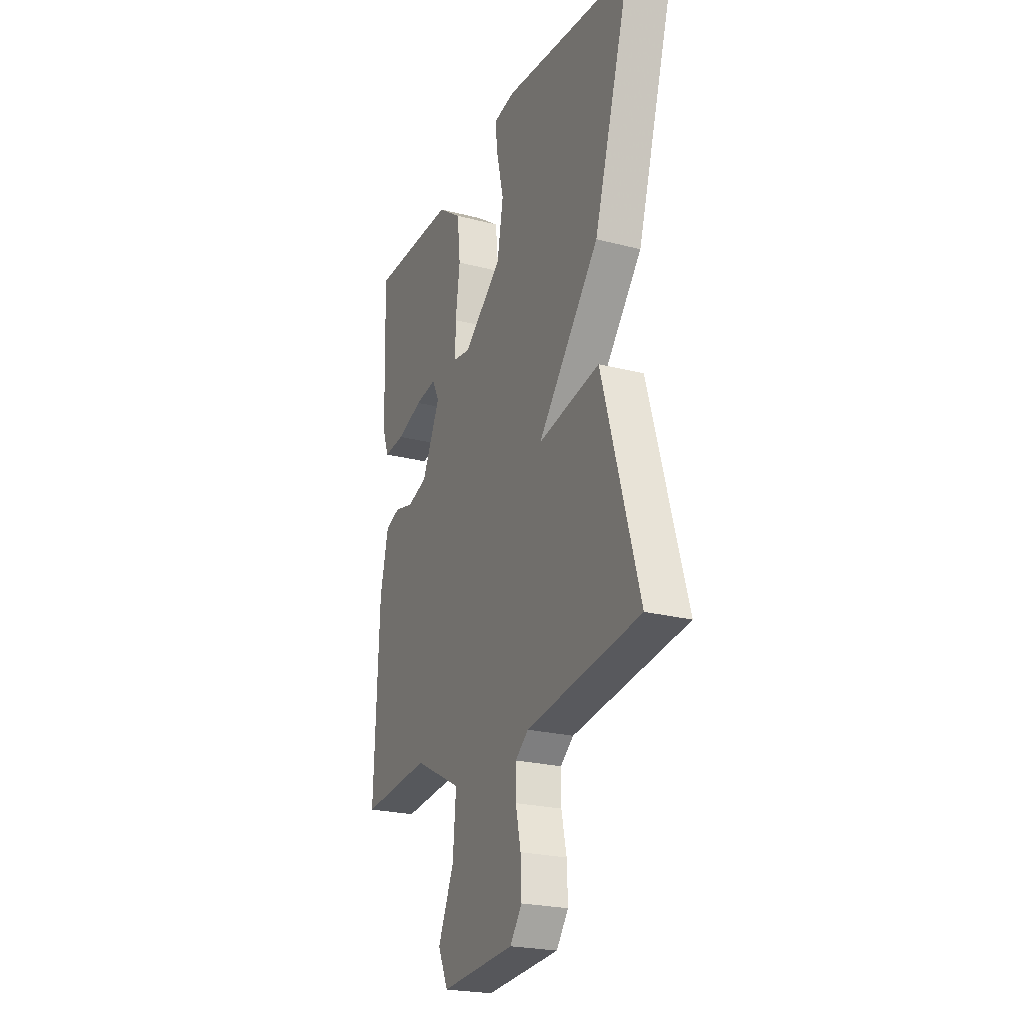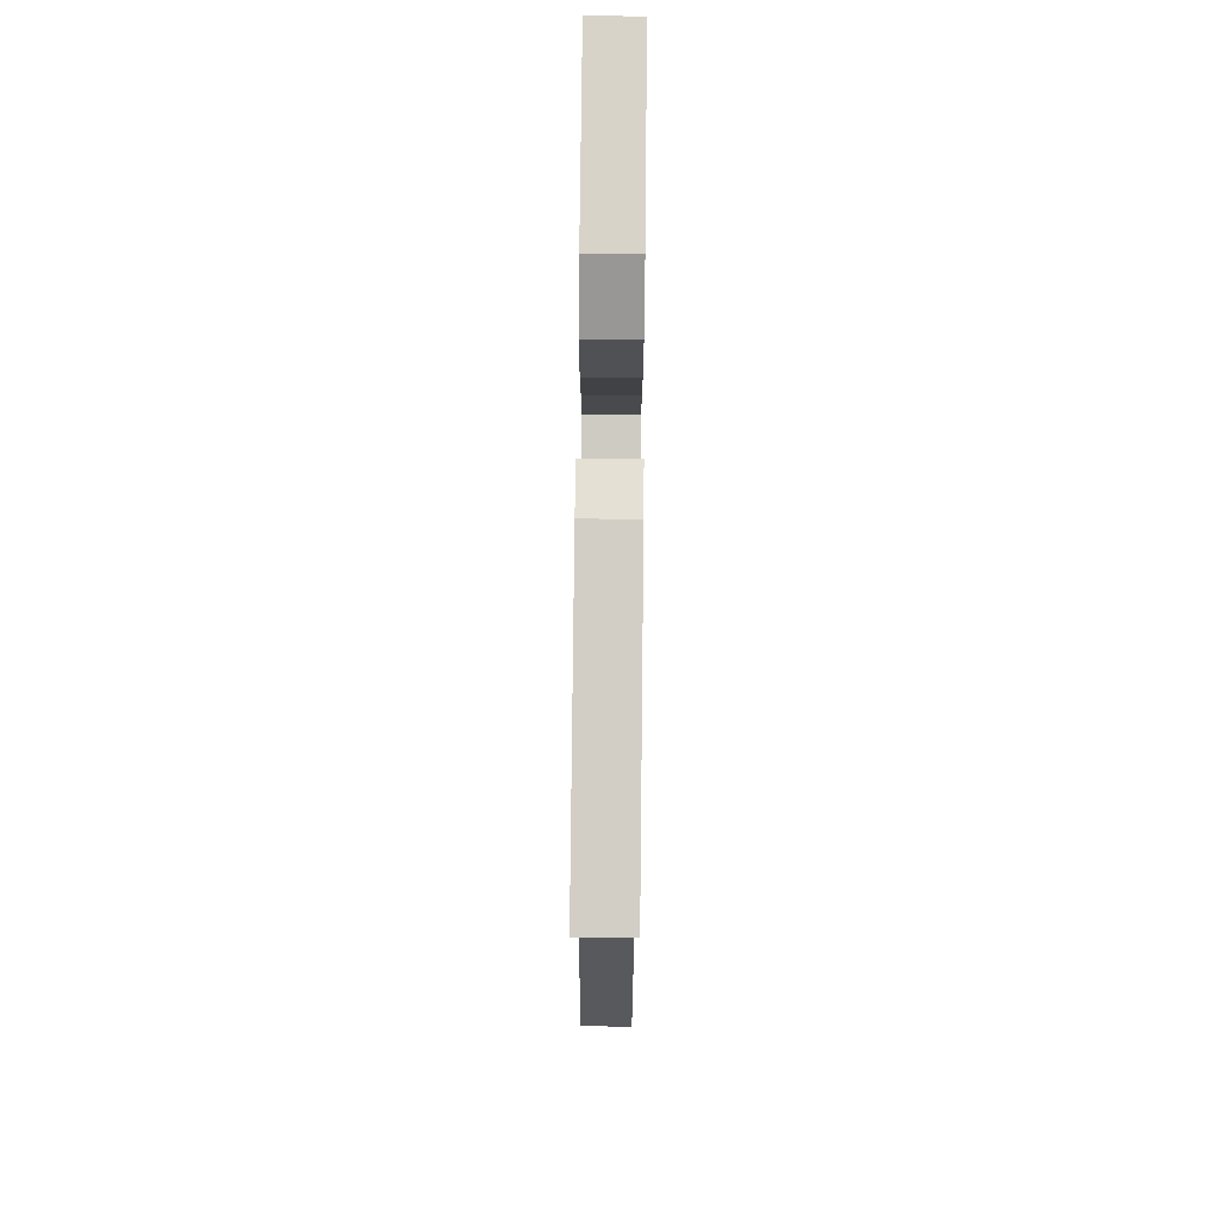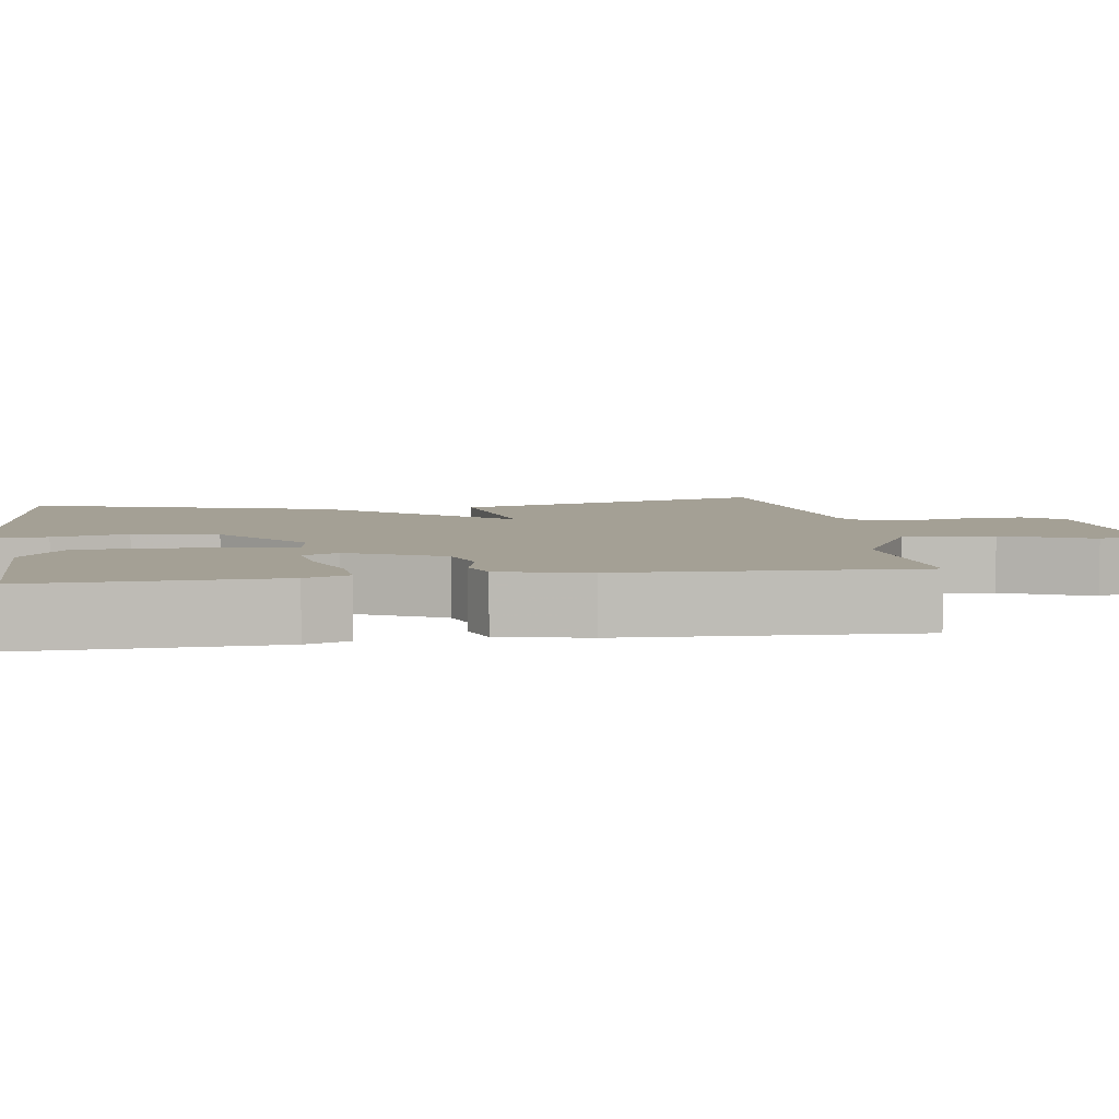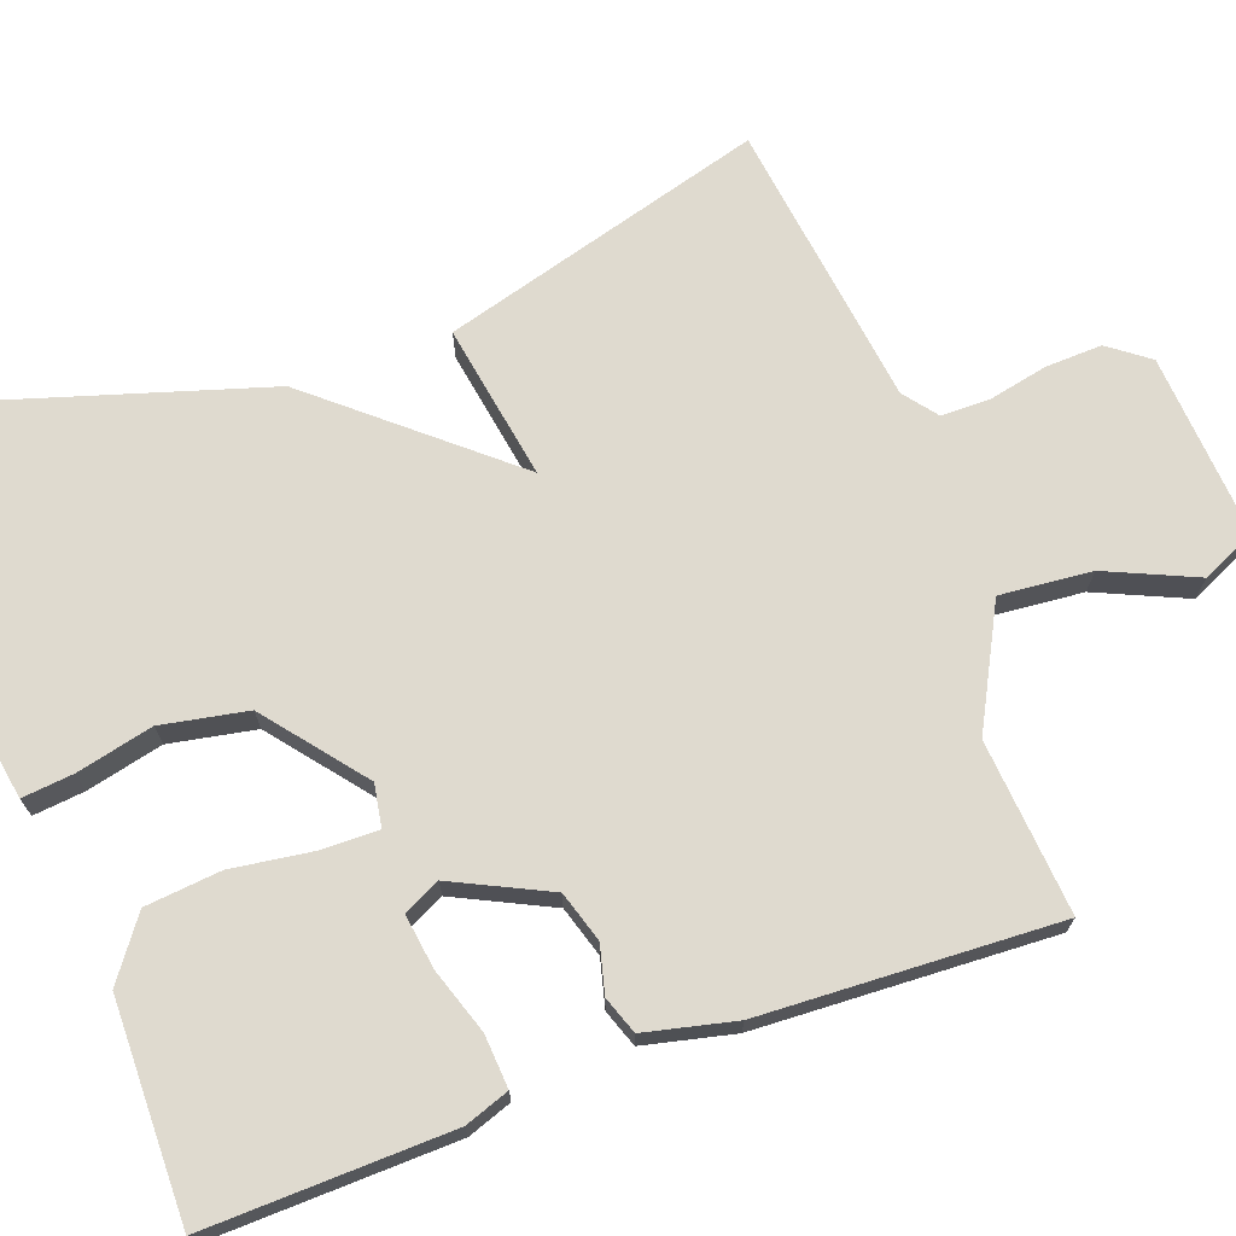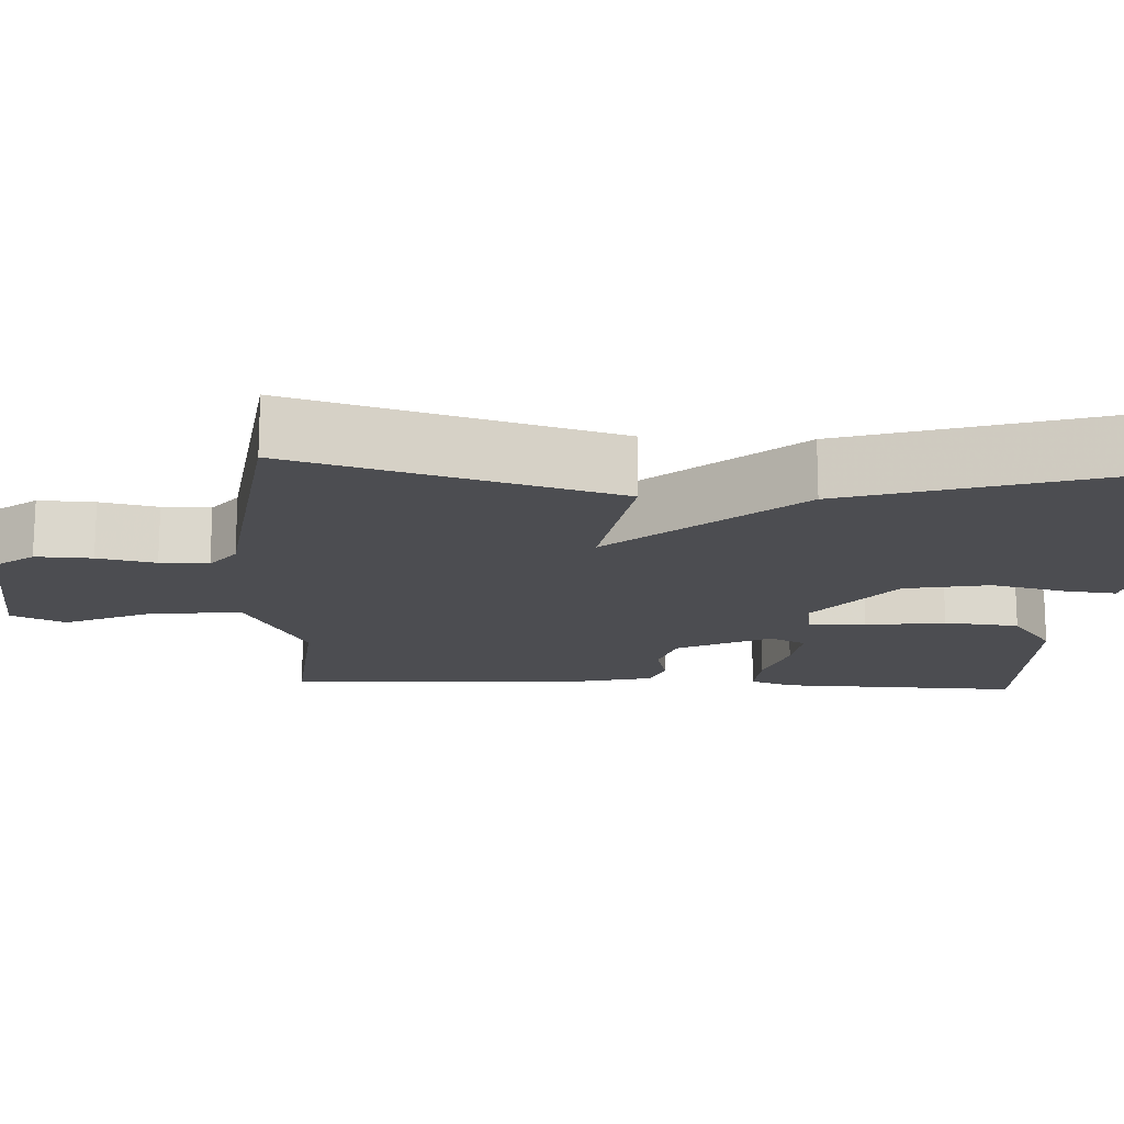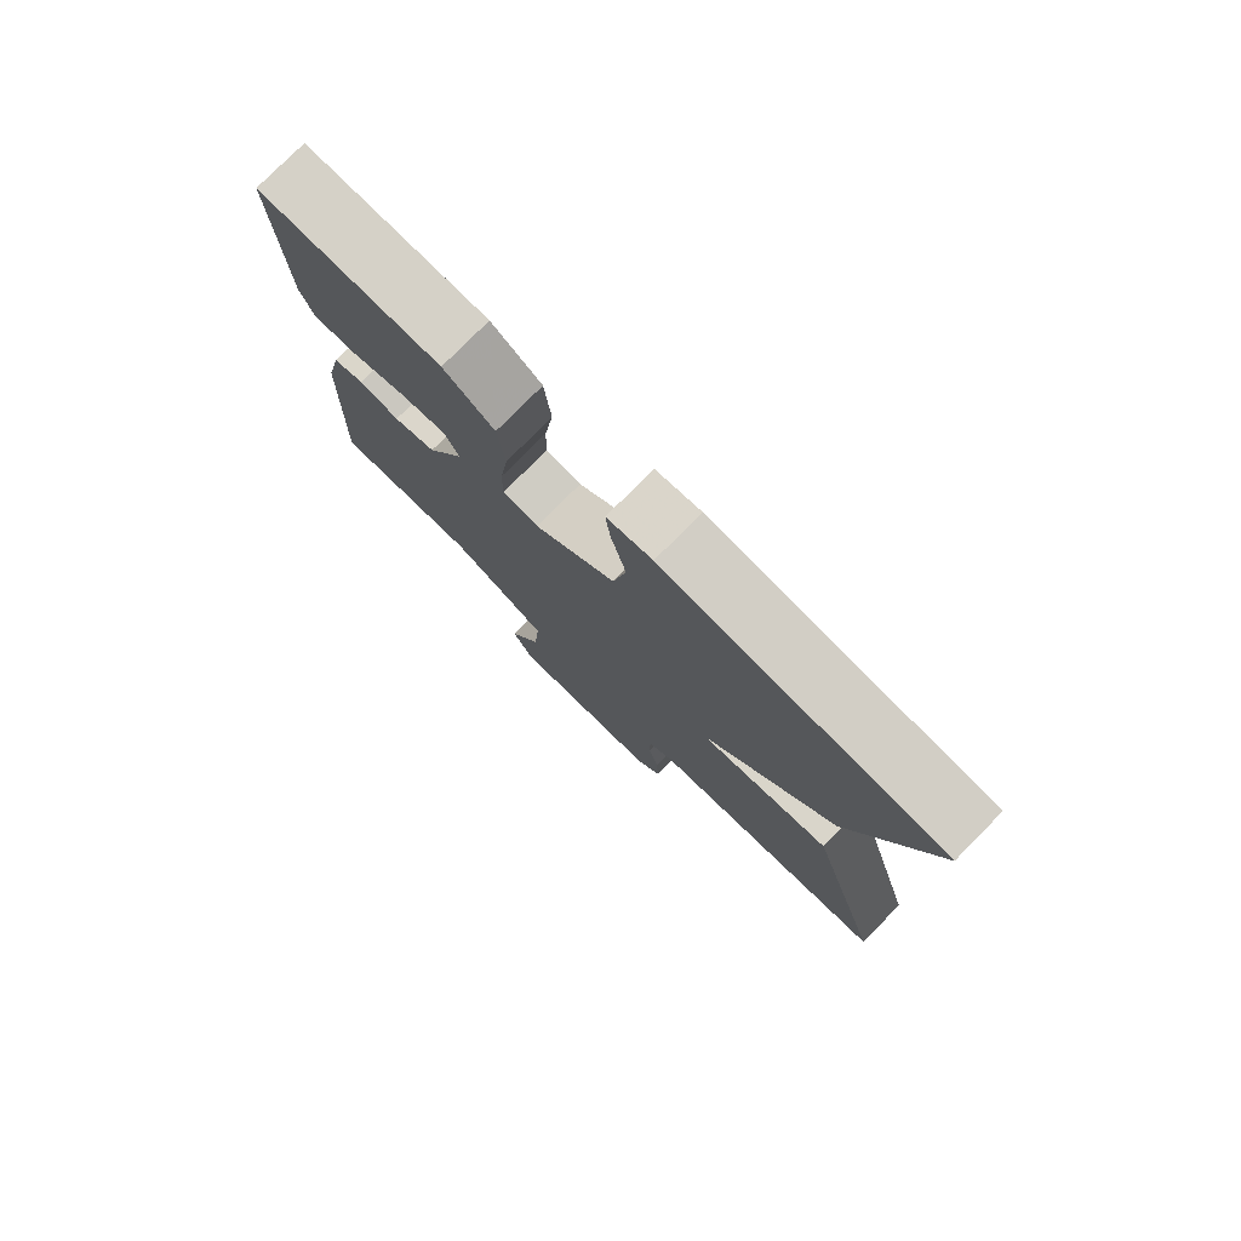
<metadata>
{"format":"obj","ext":"obj","renderer":"f3d","projection":"perspective","resolution":1024,"background":"white","views":[{"elev":-23.5,"azim":-113.5,"up":"+Z"},{"elev":75.9,"azim":-89.4,"up":"+Z"},{"elev":5.8,"azim":81.4,"up":"+Y"},{"elev":70.6,"azim":70.2,"up":"+Y"},{"elev":-16.2,"azim":-92.7,"up":"+Y"},{"elev":78.5,"azim":-135.3,"up":"+Z"}]}
</metadata>
<code>
v 0.5 0.07 0.5
v 0.49 0.07 0.191
v 0.47 0.07 0.135
v 0.403 0.07 0.14
v 0.32 0.07 0.168
v 0.252 0.07 0.178
v 0.229 0.07 0.132
v 0.287 0.07 0.011
v 0.351 0.07 -0.009
v 0.411 0.07 0.006
v 0.458 0.07 -0.011
v 0.484 0.07 -0.125
v 0.5 0.07 -0.5
v 0.28 0.07 -0.481
v 0.13 0.07 -0.559
v 0.14 0.07 -0.675
v 0.19 0.07 -0.789
v 0.158 0.07 -0.858
v -0.075 0.07 -0.841
v -0.113 0.07 -0.79
v -0.11 0.07 -0.718
v -0.094 0.07 -0.644
v -0.094 0.07 -0.582
v -0.136 0.07 -0.549
v -0.5 0.07 -0.5
v -0.382 0.07 -0.091
v -0.184 0.07 -0.125
v -0.382 0.07 0.109
v -0.5 0.07 0.5
v -0.081 0.07 0.545
v -0.013 0.07 0.533
v -0.02 0.07 0.468
v -0.043 0.07 0.371
v -0.023 0.07 0.262
v 0.1 0.07 0.163
v 0.154 0.07 0.172
v 0.153 0.07 0.245
v 0.139 0.07 0.347
v 0.149 0.07 0.443
v 0.225 0.07 0.498
v 0.5 0 0.5
v 0.49 0 0.191
v 0.47 0 0.135
v 0.403 0 0.14
v 0.32 0 0.168
v 0.252 0 0.178
v 0.229 0 0.132
v 0.287 0 0.011
v 0.351 0 -0.009
v 0.411 0 0.006
v 0.458 0 -0.011
v 0.484 0 -0.125
v 0.5 0 -0.5
v 0.28 0 -0.481
v 0.13 0 -0.559
v 0.14 0 -0.675
v 0.19 0 -0.789
v 0.158 0 -0.858
v -0.075 0 -0.841
v -0.113 0 -0.79
v -0.11 0 -0.718
v -0.094 0 -0.644
v -0.094 0 -0.582
v -0.136 0 -0.549
v -0.5 0 -0.5
v -0.382 0 -0.091
v -0.184 0 -0.125
v -0.382 0 0.109
v -0.5 0 0.5
v -0.081 0 0.545
v -0.013 0 0.533
v -0.02 0 0.468
v -0.043 0 0.371
v -0.023 0 0.262
v 0.1 0 0.163
v 0.154 0 0.172
v 0.153 0 0.245
v 0.139 0 0.347
v 0.149 0 0.443
v 0.225 0 0.498
f 3 4 5
f 2 3 5
f 1 2 5
f 40 1 5
f 39 40 5
f 38 39 5
f 37 38 5
f 31 32 33
f 30 31 33
f 29 30 33
f 28 29 33
f 27 28 33
f 27 33 34
f 24 25 26 27
f 27 34 35
f 24 27 35
f 23 24 35
f 20 21 22
f 19 20 22
f 18 19 22
f 17 18 22
f 16 17 22
f 15 16 22 23
f 23 35 36
f 15 23 36
f 14 15 36
f 12 13 14
f 11 12 14
f 10 11 14
f 9 10 14
f 37 5 6
f 37 6 7
f 36 37 7 8
f 14 36 8
f 8 9 14
f 45 44 43
f 45 43 42
f 45 42 41
f 45 41 80
f 45 80 79
f 45 79 78
f 45 78 77
f 73 72 71
f 73 71 70
f 73 70 69
f 73 69 68
f 73 68 67
f 74 73 67
f 67 66 65 64
f 75 74 67
f 75 67 64
f 75 64 63
f 62 61 60
f 62 60 59
f 62 59 58
f 62 58 57
f 62 57 56
f 63 62 56 55
f 76 75 63
f 76 63 55
f 76 55 54
f 54 53 52
f 54 52 51
f 54 51 50
f 54 50 49
f 46 45 77
f 47 46 77
f 48 47 77 76
f 48 76 54
f 54 49 48
f 1 41 42 2
f 2 42 43 3
f 3 43 44 4
f 4 44 45 5
f 5 45 46 6
f 6 46 47 7
f 7 47 48 8
f 8 48 49 9
f 9 49 50 10
f 10 50 51 11
f 11 51 52 12
f 12 52 53 13
f 13 53 54 14
f 14 54 55 15
f 15 55 56 16
f 16 56 57 17
f 17 57 58 18
f 18 58 59 19
f 19 59 60 20
f 20 60 61 21
f 21 61 62 22
f 22 62 63 23
f 23 63 64 24
f 24 64 65 25
f 25 65 66 26
f 26 66 67 27
f 27 67 68 28
f 28 68 69 29
f 29 69 70 30
f 30 70 71 31
f 31 71 72 32
f 32 72 73 33
f 33 73 74 34
f 34 74 75 35
f 35 75 76 36
f 36 76 77 37
f 37 77 78 38
f 38 78 79 39
f 39 79 80 40
f 40 80 41 1

</code>
